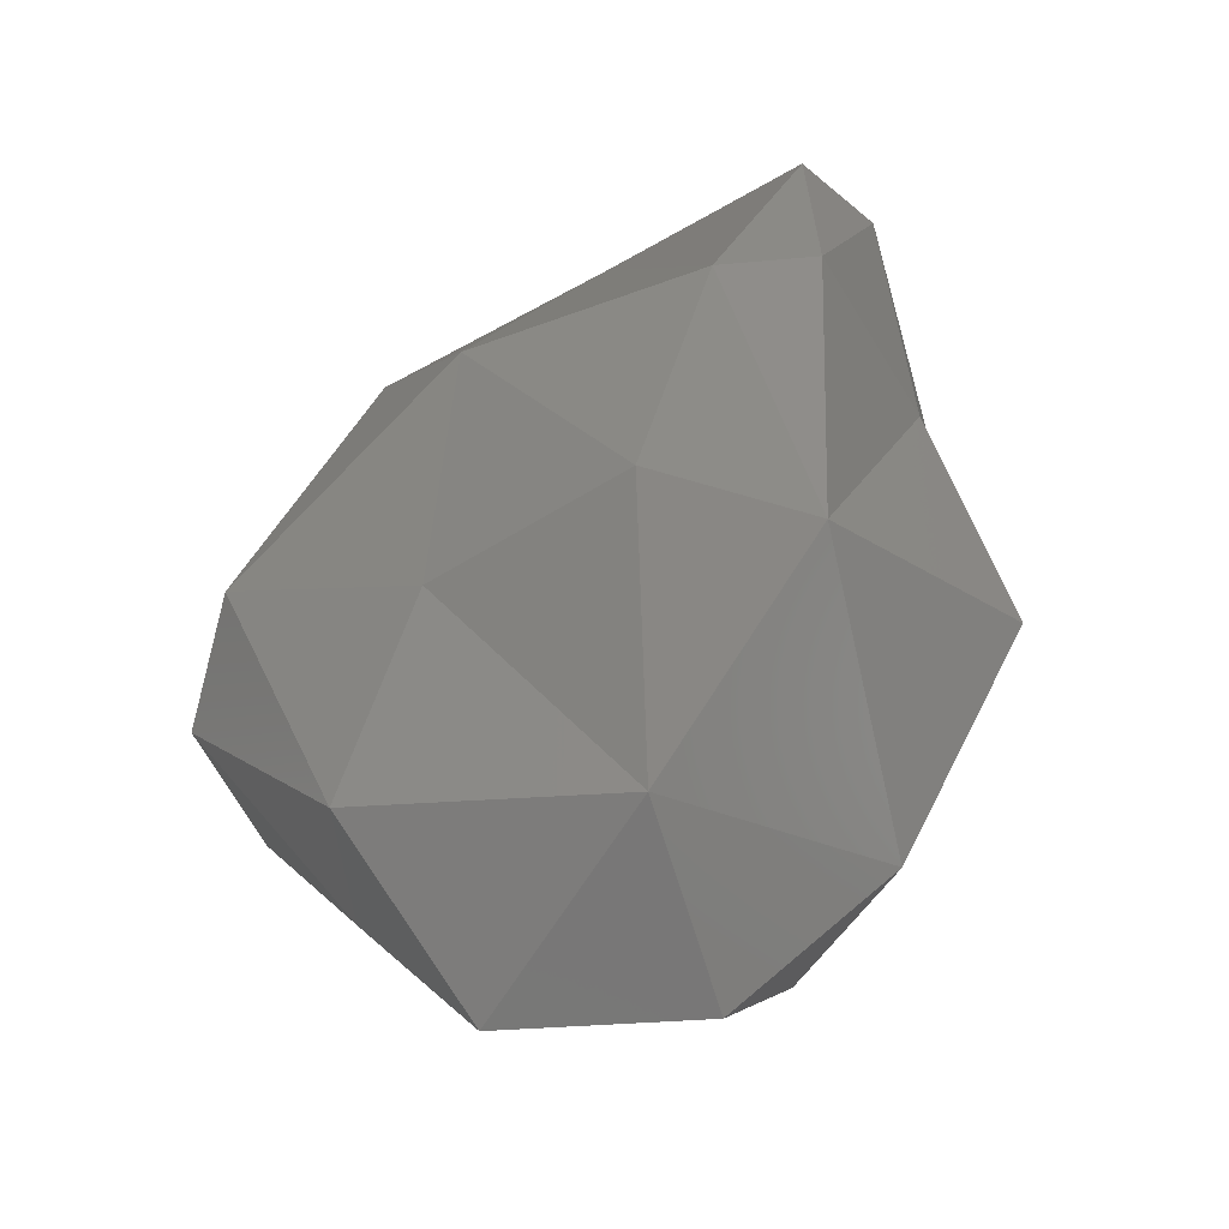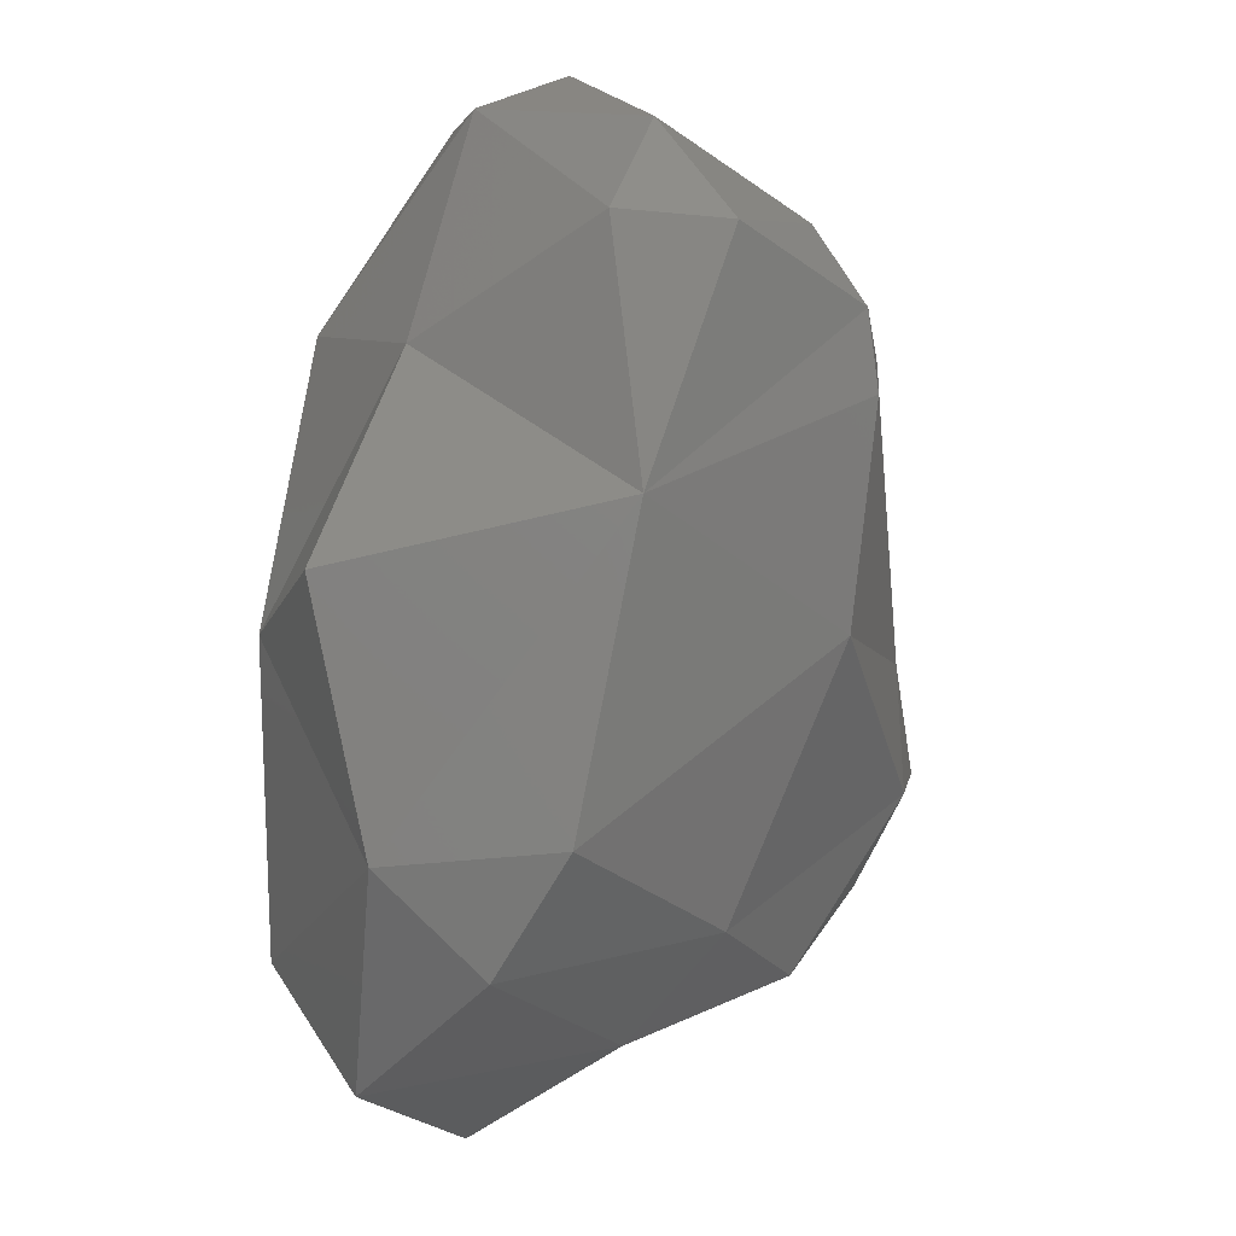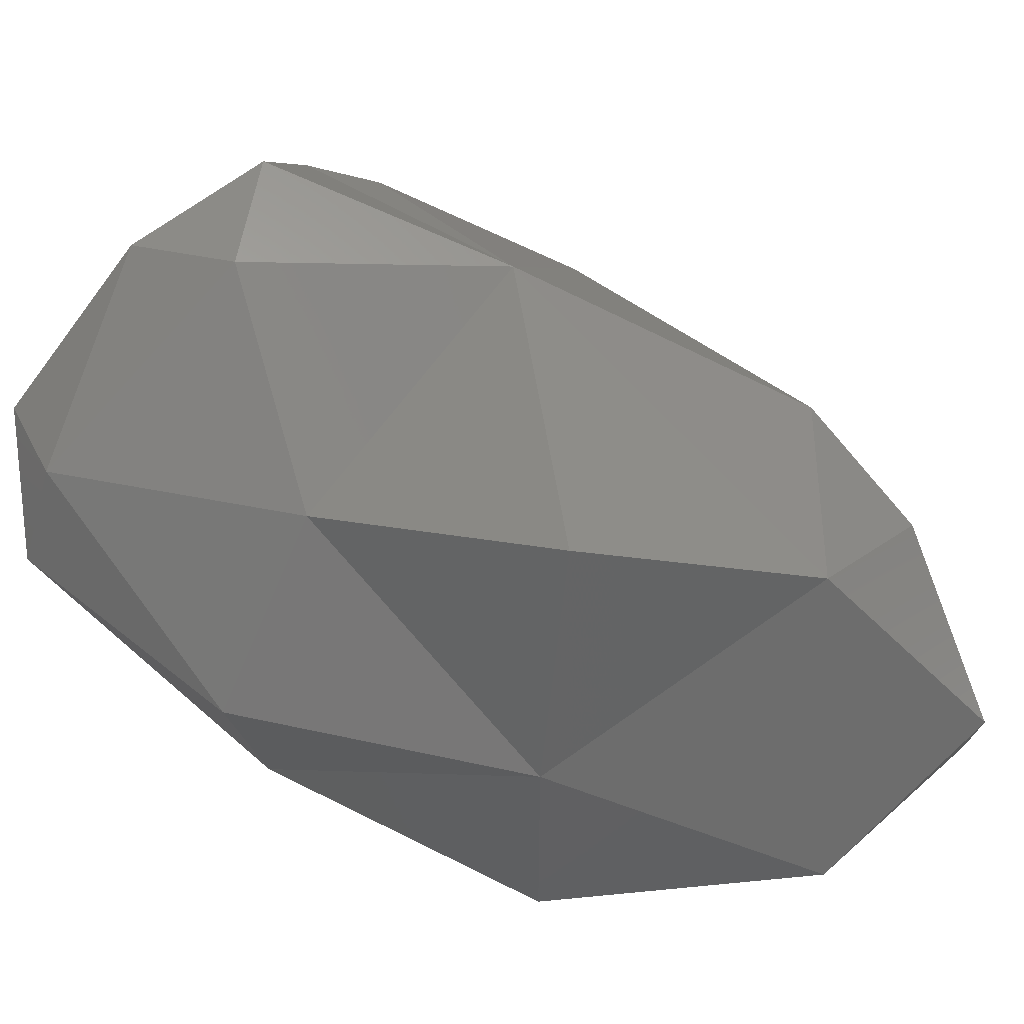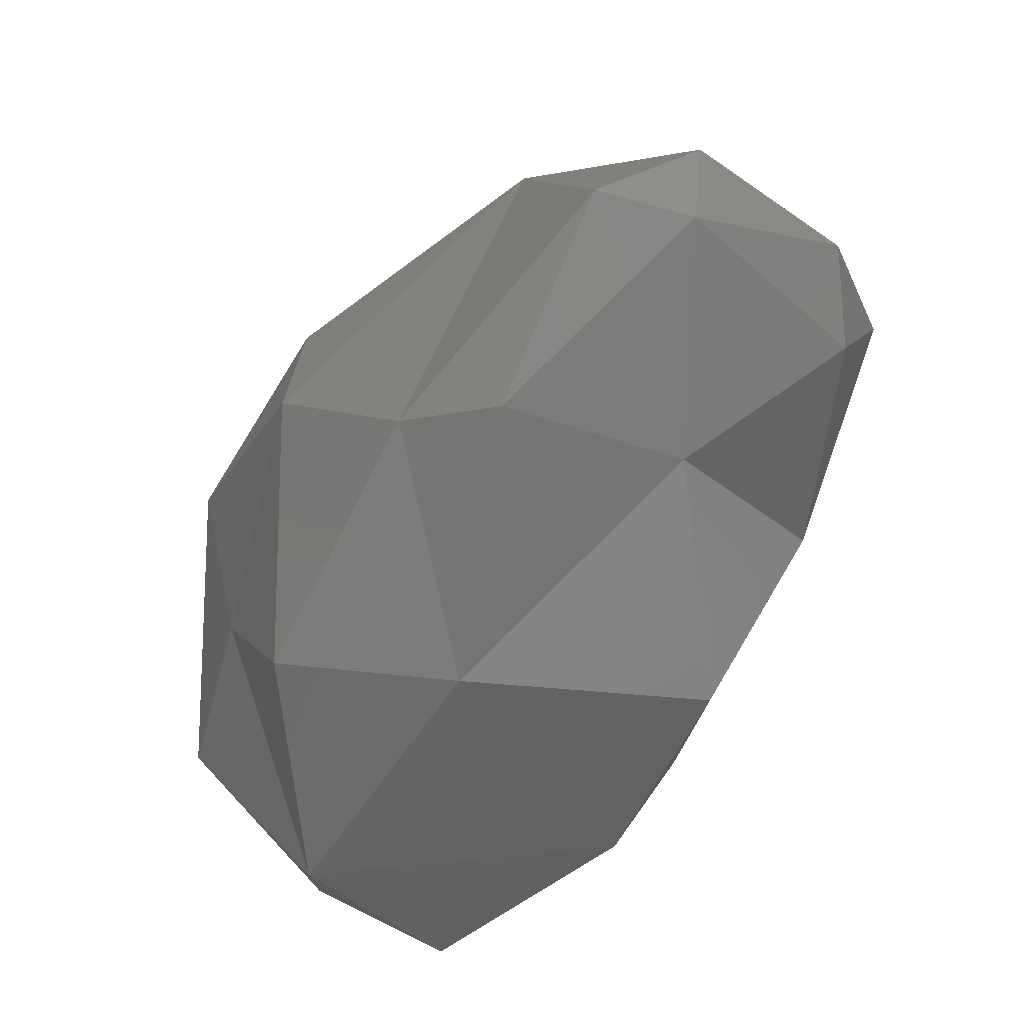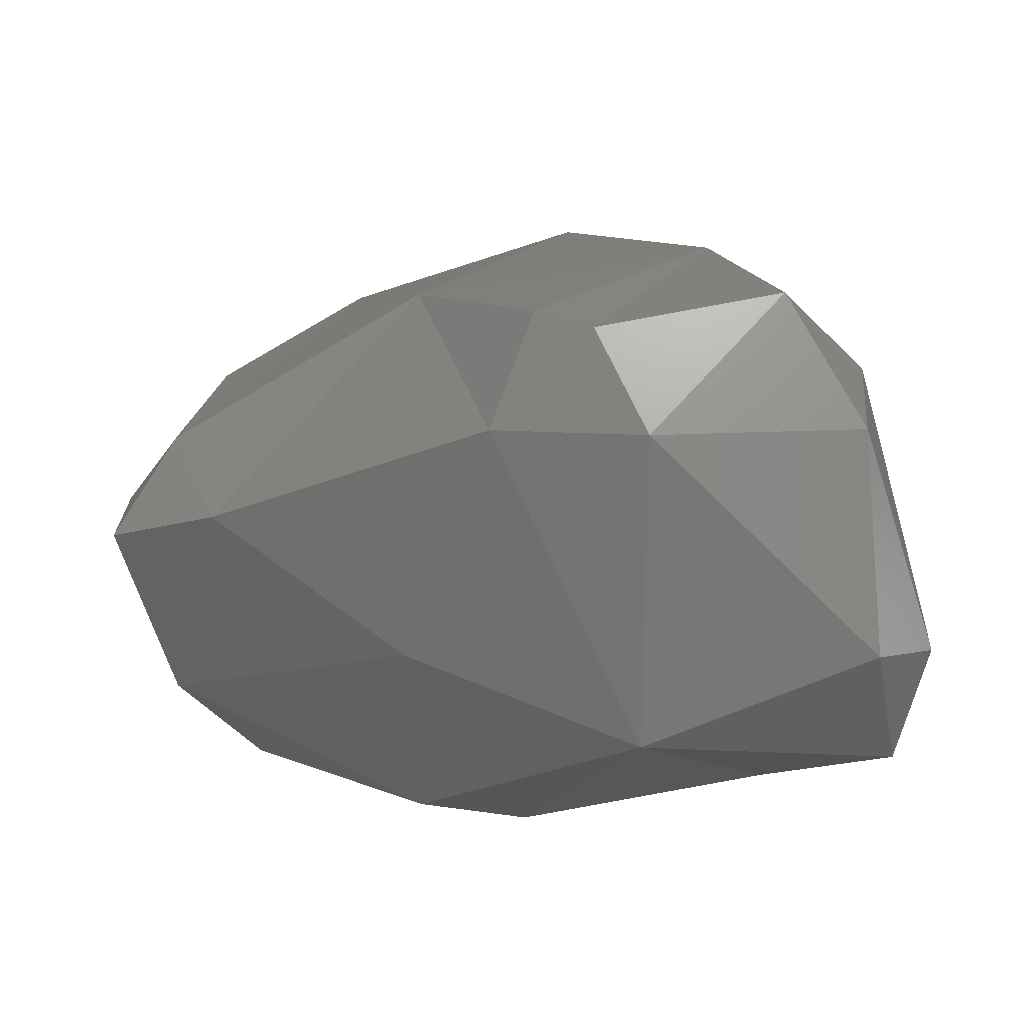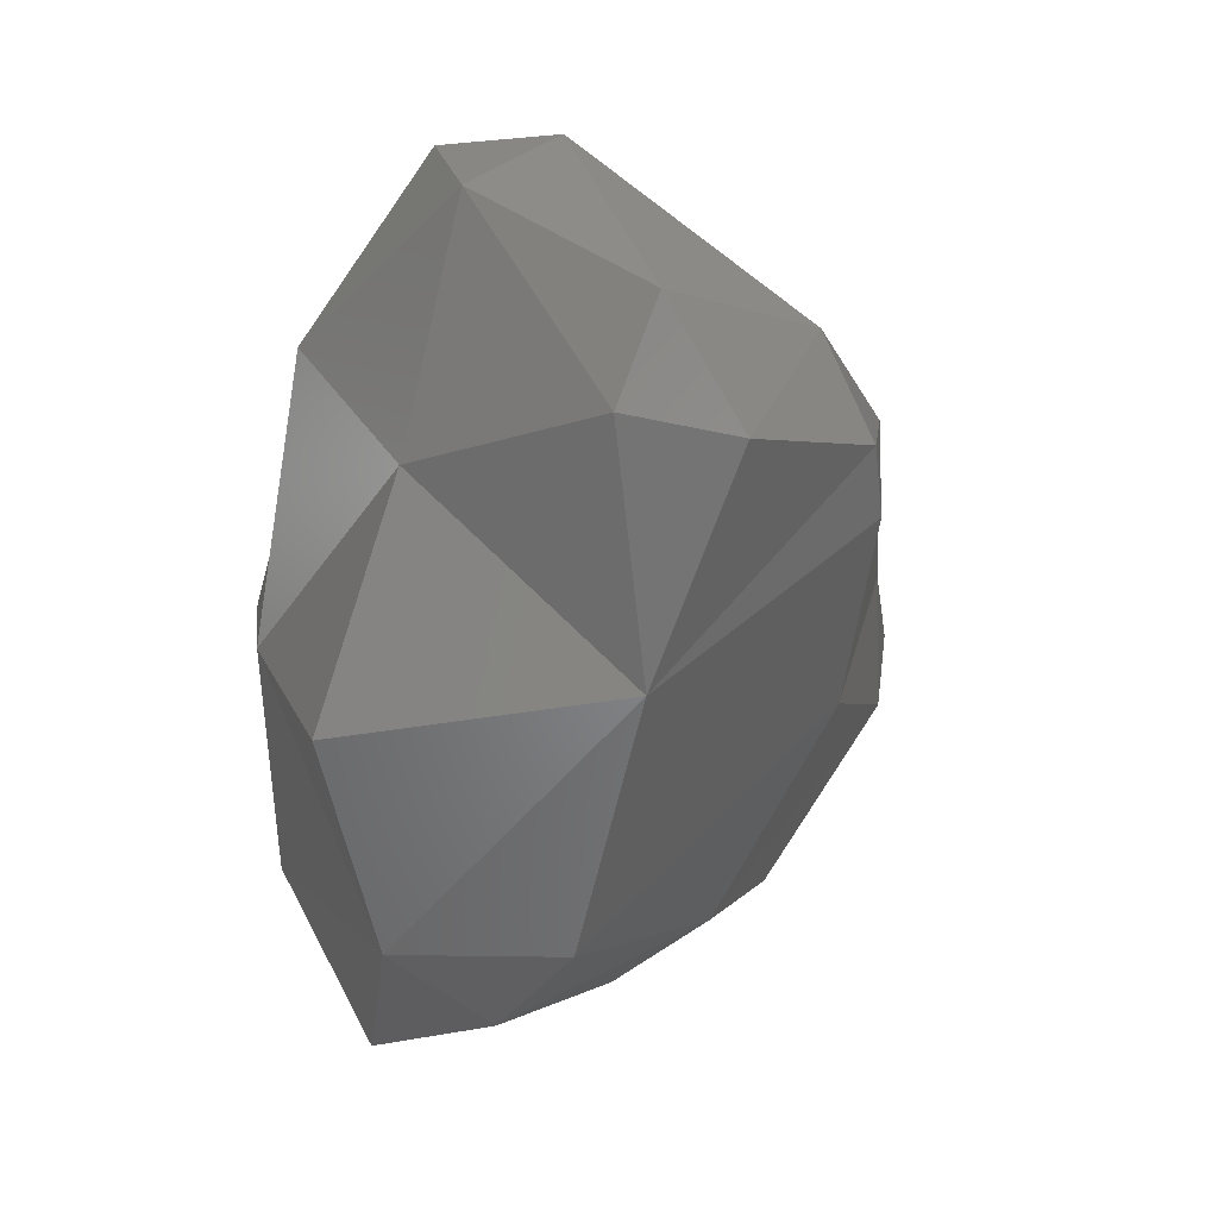
<metadata>
{"format":"stl","ext":"stl","renderer":"f3d","projection":"perspective","resolution":1024,"background":"white","views":[{"elev":-22.5,"azim":-157.7,"up":"+Y"},{"elev":-18.9,"azim":-40.6,"up":"+Y"},{"elev":11.0,"azim":-89.4,"up":"+Z"},{"elev":26.3,"azim":-115.6,"up":"+Y"},{"elev":37.4,"azim":160.4,"up":"+Z"},{"elev":12.3,"azim":-42.4,"up":"+Y"}]}
</metadata>
<code>
# stl→obj: 41 verts, 78 faces
v 68.49 170 182.1
v 69.38 170.1 182
v 69.09 169.5 182.3
v 68.47 169.5 182.6
v 69.58 169.9 182.5
v 68.1 171 182.5
v 68.48 171 182
v 69.17 170.7 182.1
v 70.09 170.5 182.4
v 69.92 170.9 182.2
v 70.2 171 182.7
v 68.42 171.8 182.4
v 68.15 171.9 182.7
v 69.18 171.6 182.3
v 69.57 171.7 182.6
v 68.48 169.8 183.2
v 68.1 170.1 183.1
v 69.16 169.7 183
v 69.73 170 183.2
v 67.74 170.9 183.3
v 70.19 170.4 183
v 70.33 170.8 183.2
v 68.04 171.7 183.3
v 69.62 171.7 183.2
v 70.05 171.1 183.4
v 68.35 172.6 183.1
v 68.2 172.5 183.4
v 69.09 172.4 183.2
v 68.49 170.1 183.6
v 69.24 170 183.4
v 68.36 171 184.1
v 69.28 170.8 184
v 70.06 170.6 183.4
v 68.21 171.9 184.1
v 69.12 171.5 184.3
v 69.35 171.7 184
v 68.35 172.2 184.1
v 68.46 172.6 183.6
v 68.97 172.1 184.1
v 68.45 171.8 184.4
v 69.02 171.7 184.3
f 1 2 3
f 4 1 3
f 3 2 5
f 6 7 1
f 2 1 8
f 8 1 7
f 9 5 2
f 9 2 10
f 10 2 8
f 9 10 11
f 12 7 6
f 13 12 6
f 8 7 14
f 14 7 12
f 15 11 10
f 15 10 14
f 14 10 8
f 4 16 17
f 1 4 17
f 3 18 4
f 4 18 16
f 18 3 5
f 19 18 5
f 20 6 17
f 6 1 17
f 5 21 19
f 9 21 5
f 21 9 11
f 22 21 11
f 20 23 6
f 23 13 6
f 11 24 25
f 15 24 11
f 25 22 11
f 26 12 13
f 26 13 27
f 27 13 23
f 12 28 14
f 26 28 12
f 14 28 15
f 15 28 24
f 16 29 17
f 16 18 30
f 29 16 30
f 18 19 30
f 17 31 20
f 17 29 31
f 31 29 32
f 29 30 32
f 19 21 33
f 19 33 30
f 30 33 32
f 21 22 33
f 20 31 23
f 31 34 23
f 32 35 31
f 25 24 36
f 25 36 32
f 25 32 33
f 32 36 35
f 22 25 33
f 37 38 27
f 37 27 34
f 34 27 23
f 38 39 28
f 37 39 38
f 28 39 36
f 28 36 24
f 27 38 26
f 28 26 38
f 31 40 34
f 31 35 41
f 31 41 40
f 35 36 41
f 34 40 37
f 39 37 40
f 41 39 40
f 36 39 41

</code>
